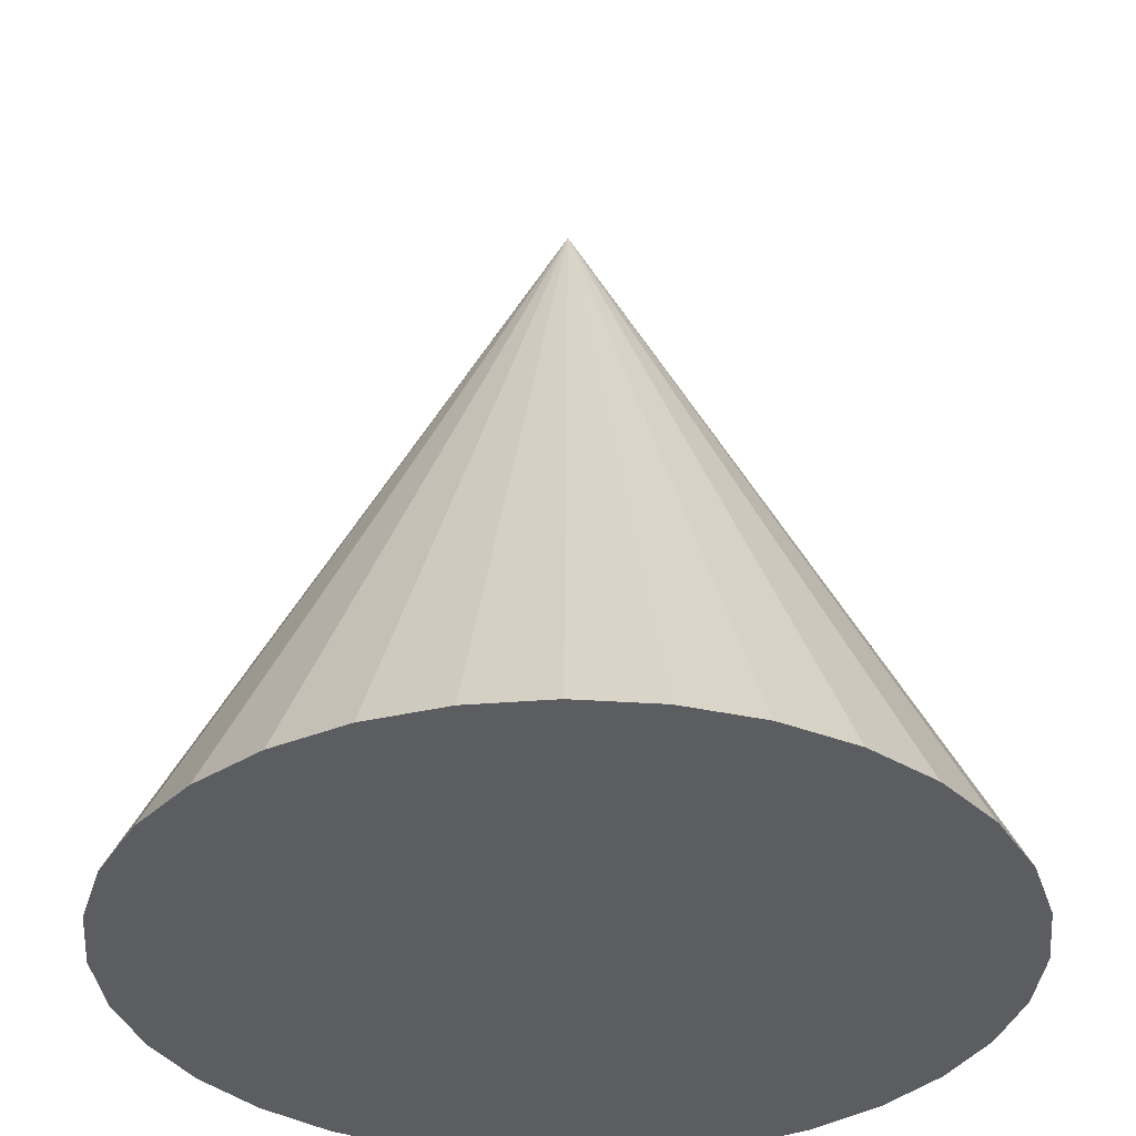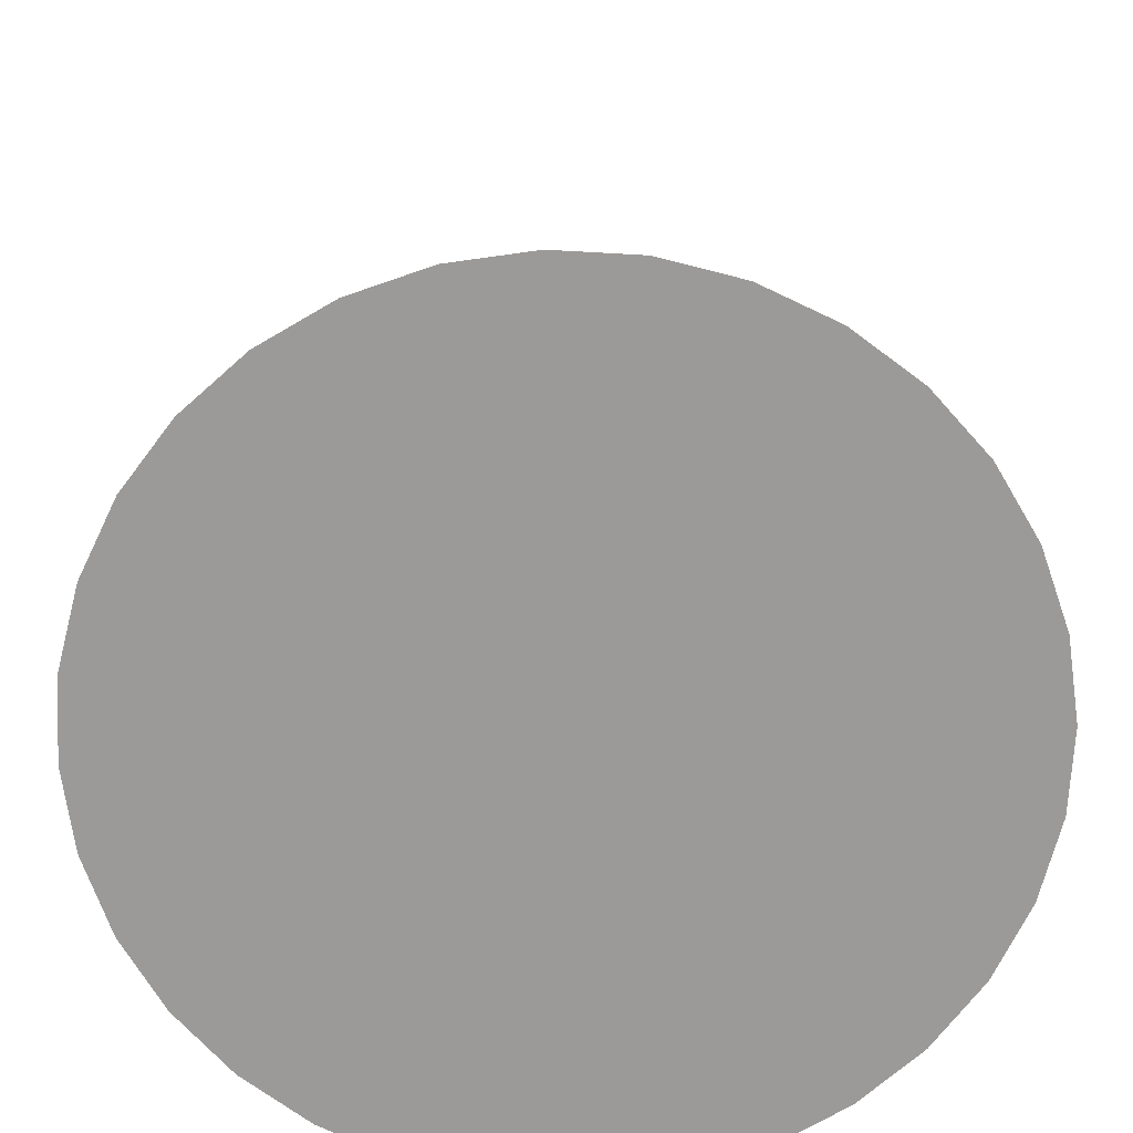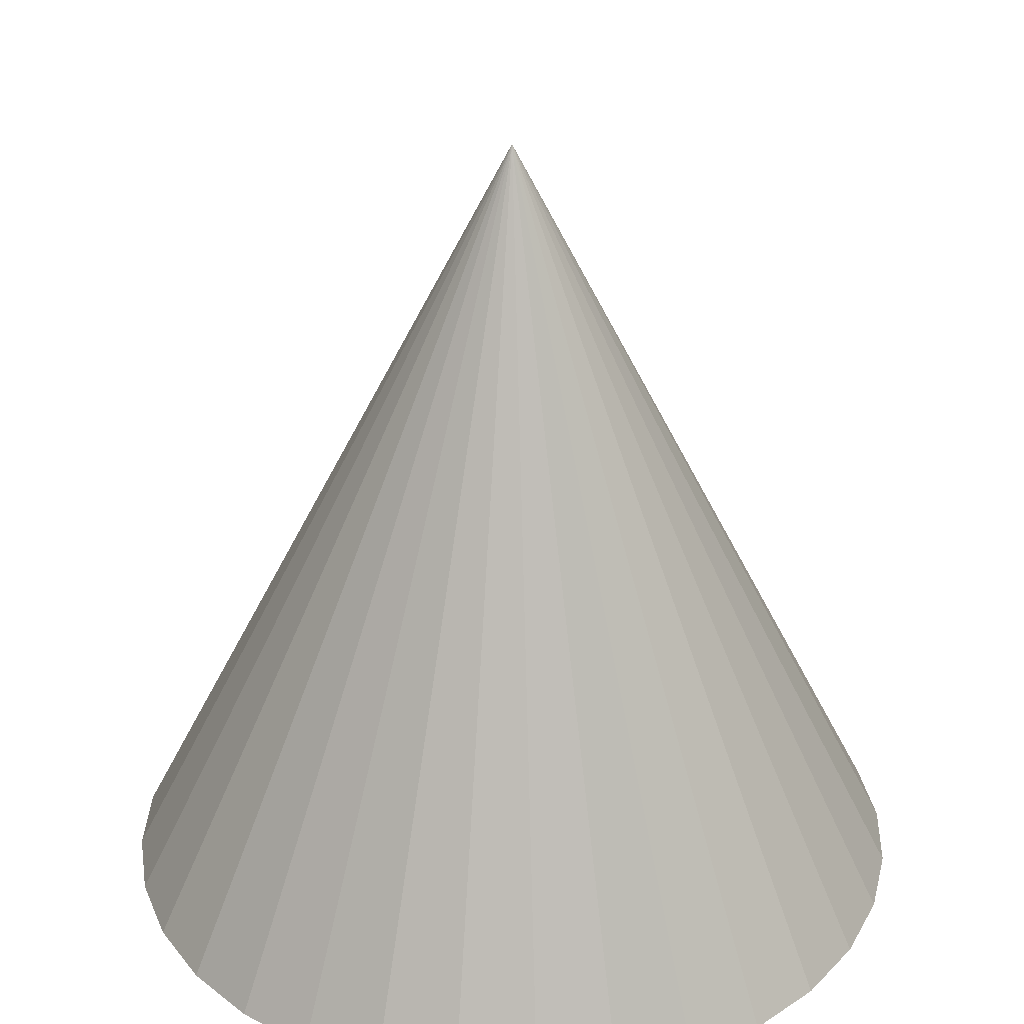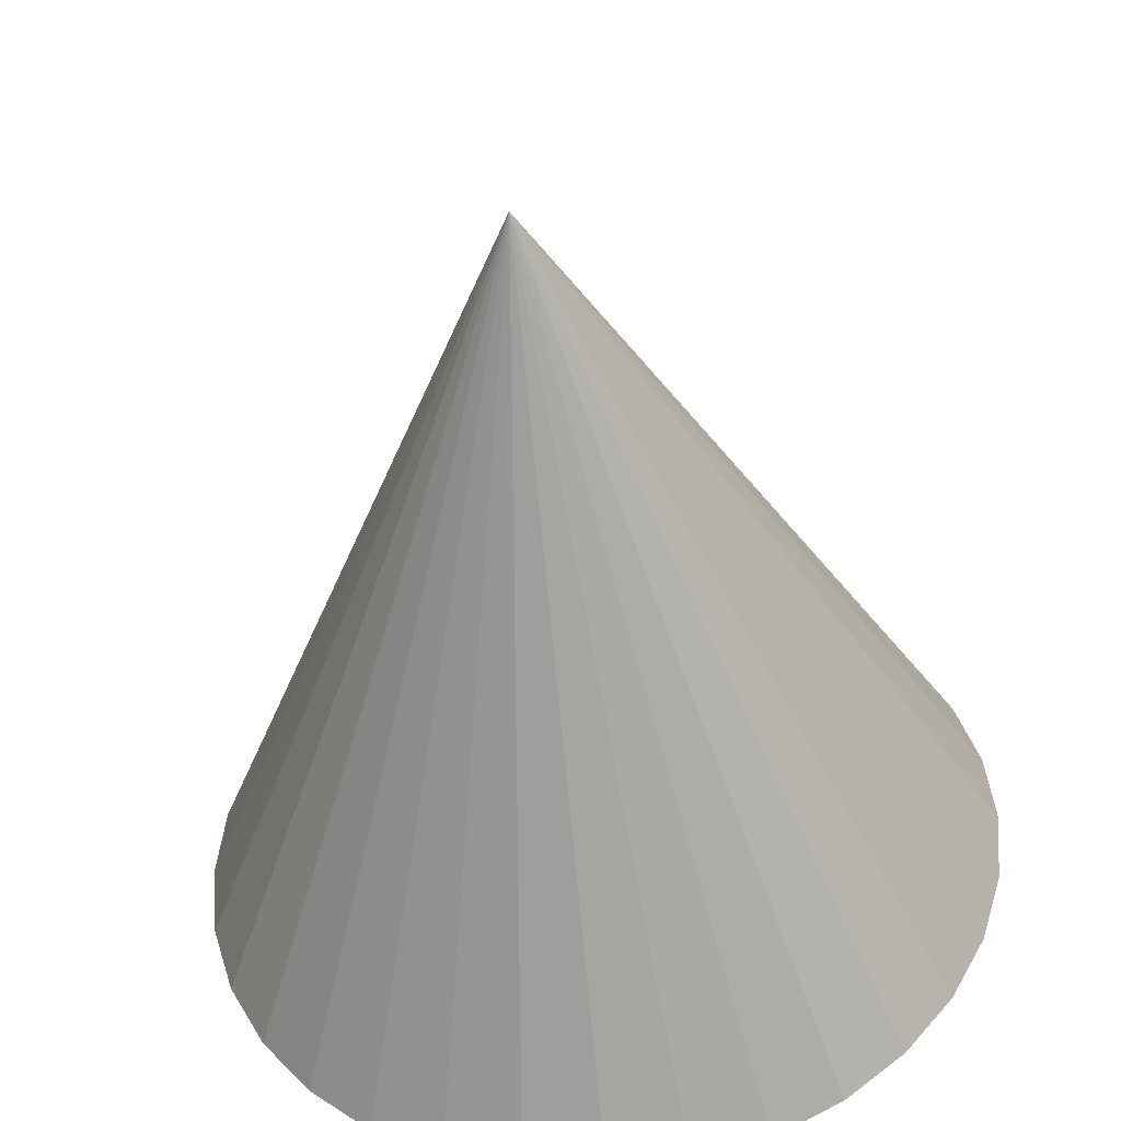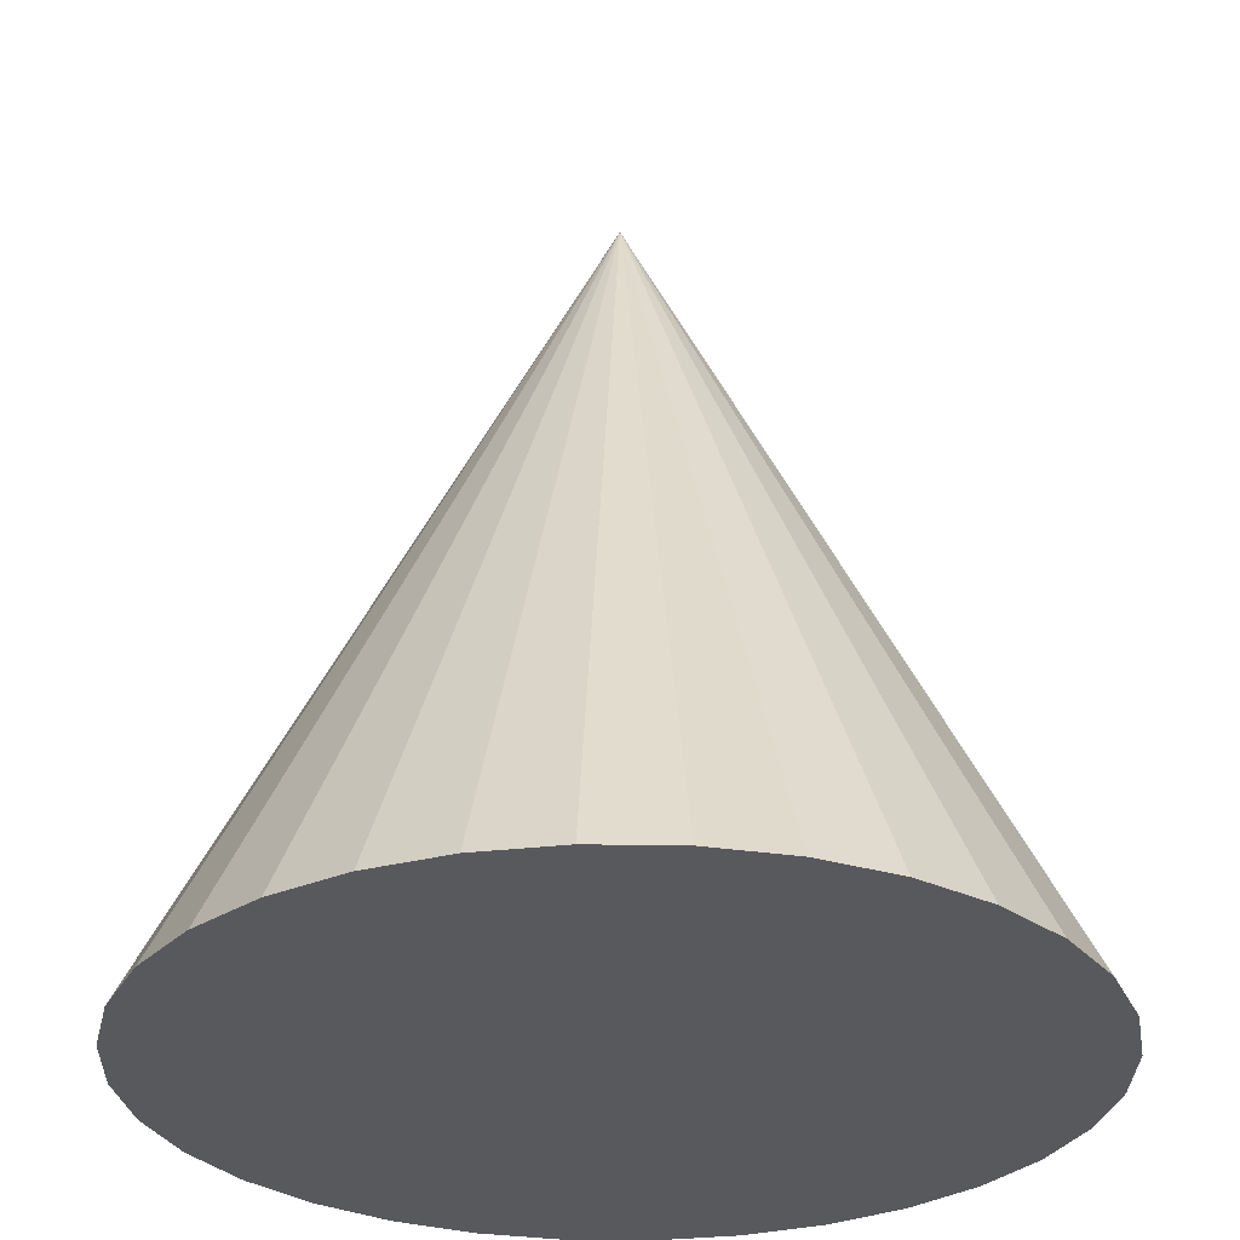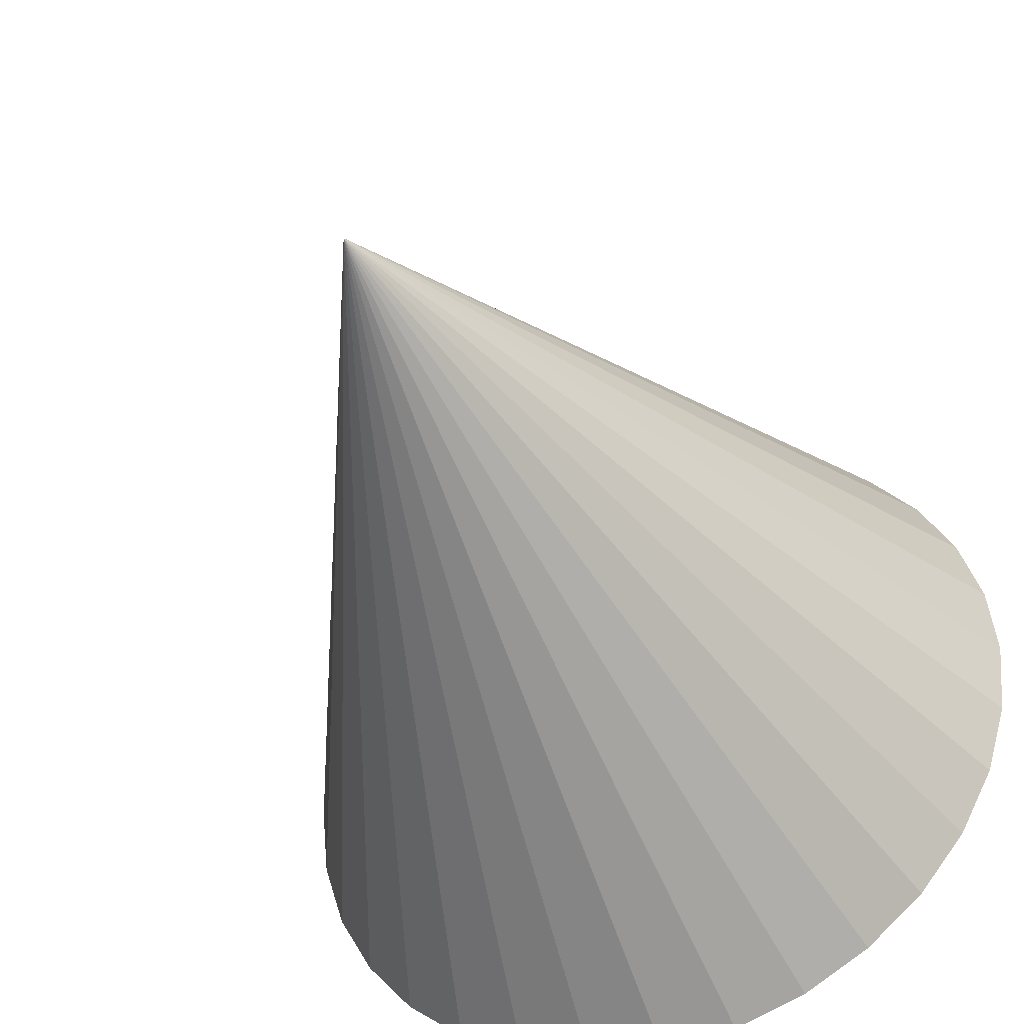
<metadata>
{"format":"obj","ext":"obj","renderer":"f3d","projection":"perspective","resolution":1024,"background":"white","views":[{"elev":-35.4,"azim":-100.8,"up":"+Y"},{"elev":-69.4,"azim":-132.6,"up":"+Y"},{"elev":31.1,"azim":52.8,"up":"+Y"},{"elev":-46.6,"azim":-173.9,"up":"+Z"},{"elev":-29.8,"azim":-153.3,"up":"+Y"},{"elev":-42.1,"azim":-157.6,"up":"+Z"}]}
</metadata>
<code>
o Cone_Cone.001
v 0 -0.25 -0.25
v 0.04877 -0.25 -0.2452
v 0.09567 -0.25 -0.231
v 0.1389 -0.25 -0.2079
v 0.1768 -0.25 -0.1768
v 0.2079 -0.25 -0.1389
v 0.231 -0.25 -0.09567
v 0.2452 -0.25 -0.04877
v 0.25 -0.25 -0
v 0.2452 -0.25 0.04877
v 0.231 -0.25 0.09567
v 0.2079 -0.25 0.1389
v 0.1768 -0.25 0.1768
v 0.1389 -0.25 0.2079
v 0.09567 -0.25 0.231
v 0.04877 -0.25 0.2452
v -0 -0.25 0.25
v -0.04877 -0.25 0.2452
v -0.09567 -0.25 0.231
v -0.1389 -0.25 0.2079
v -0.1768 -0.25 0.1768
v -0.2079 -0.25 0.1389
v -0.231 -0.25 0.09567
v 0 0.25 0
v -0.2452 -0.25 0.04877
v -0.25 -0.25 -0
v -0.2452 -0.25 -0.04877
v -0.231 -0.25 -0.09567
v -0.2079 -0.25 -0.1389
v -0.1768 -0.25 -0.1768
v -0.1389 -0.25 -0.2079
v -0.09567 -0.25 -0.231
v -0.04877 -0.25 -0.2452
f 1 24 2
f 2 24 3
f 3 24 4
f 4 24 5
f 5 24 6
f 6 24 7
f 7 24 8
f 8 24 9
f 9 24 10
f 10 24 11
f 11 24 12
f 12 24 13
f 13 24 14
f 14 24 15
f 15 24 16
f 16 24 17
f 17 24 18
f 18 24 19
f 19 24 20
f 20 24 21
f 21 24 22
f 22 24 23
f 23 24 25
f 25 24 26
f 26 24 27
f 27 24 28
f 28 24 29
f 29 24 30
f 30 24 31
f 31 24 32
f 32 24 33
f 33 24 1
f 8 16 25
f 33 1 2
f 2 3 4
f 4 5 6
f 6 7 4
f 7 8 4
f 8 9 10
f 10 11 8
f 11 12 8
f 12 13 16
f 13 14 16
f 14 15 16
f 16 17 18
f 18 19 20
f 20 21 22
f 22 23 25
f 25 26 27
f 27 28 29
f 29 30 33
f 30 31 33
f 31 32 33
f 33 2 4
f 16 18 25
f 18 20 25
f 20 22 25
f 25 27 33
f 27 29 33
f 33 4 8
f 8 12 16
f 33 8 25

</code>
